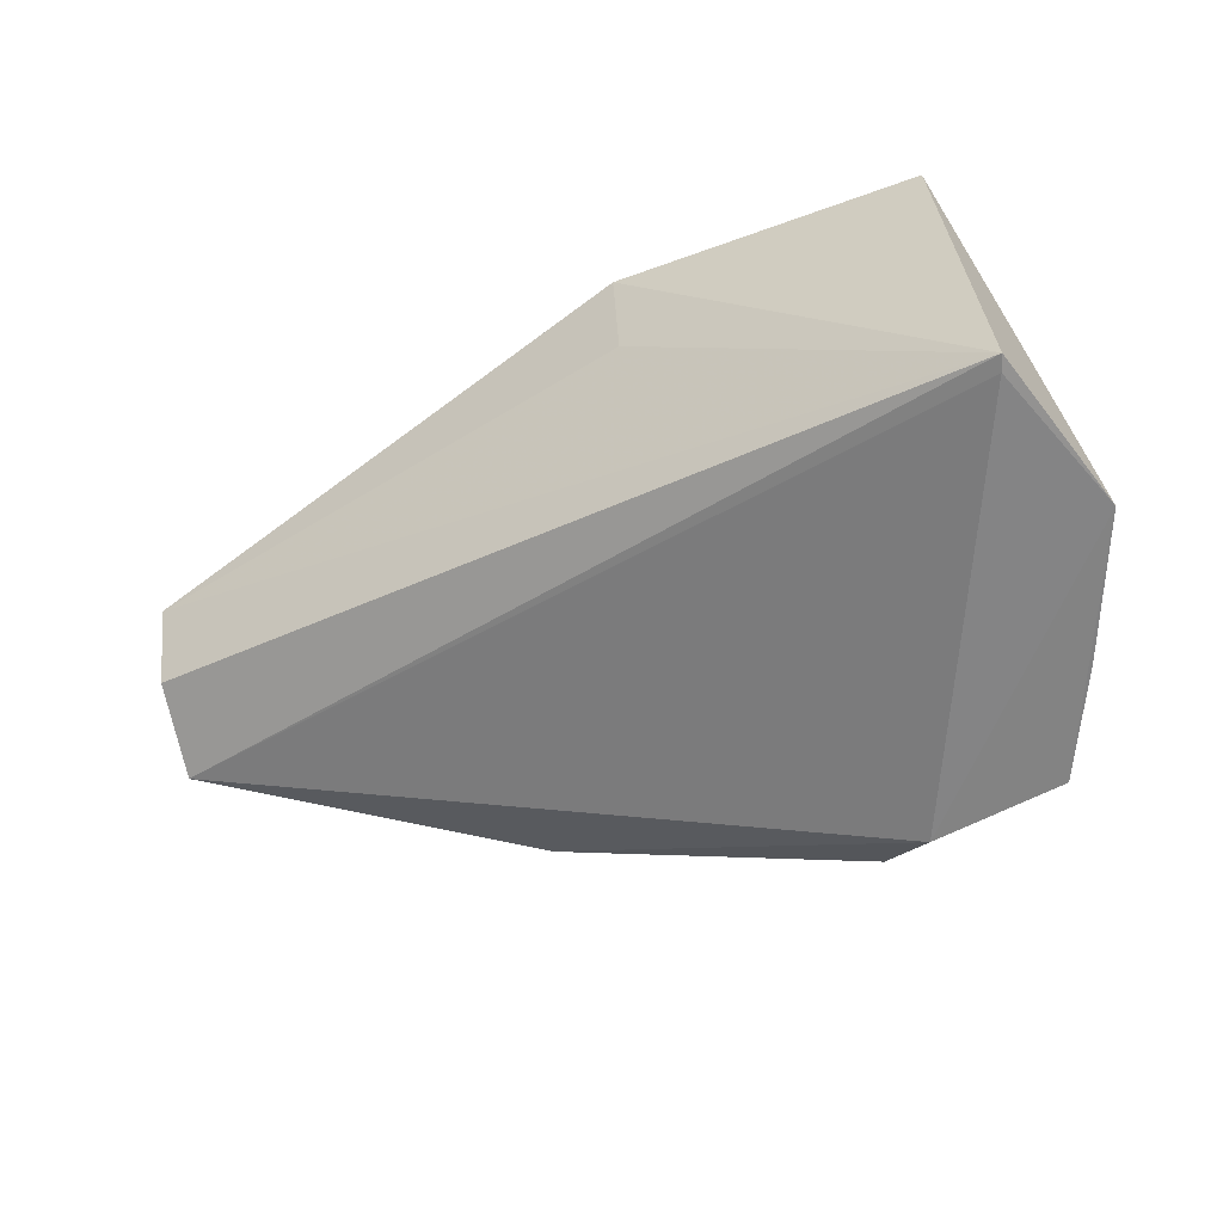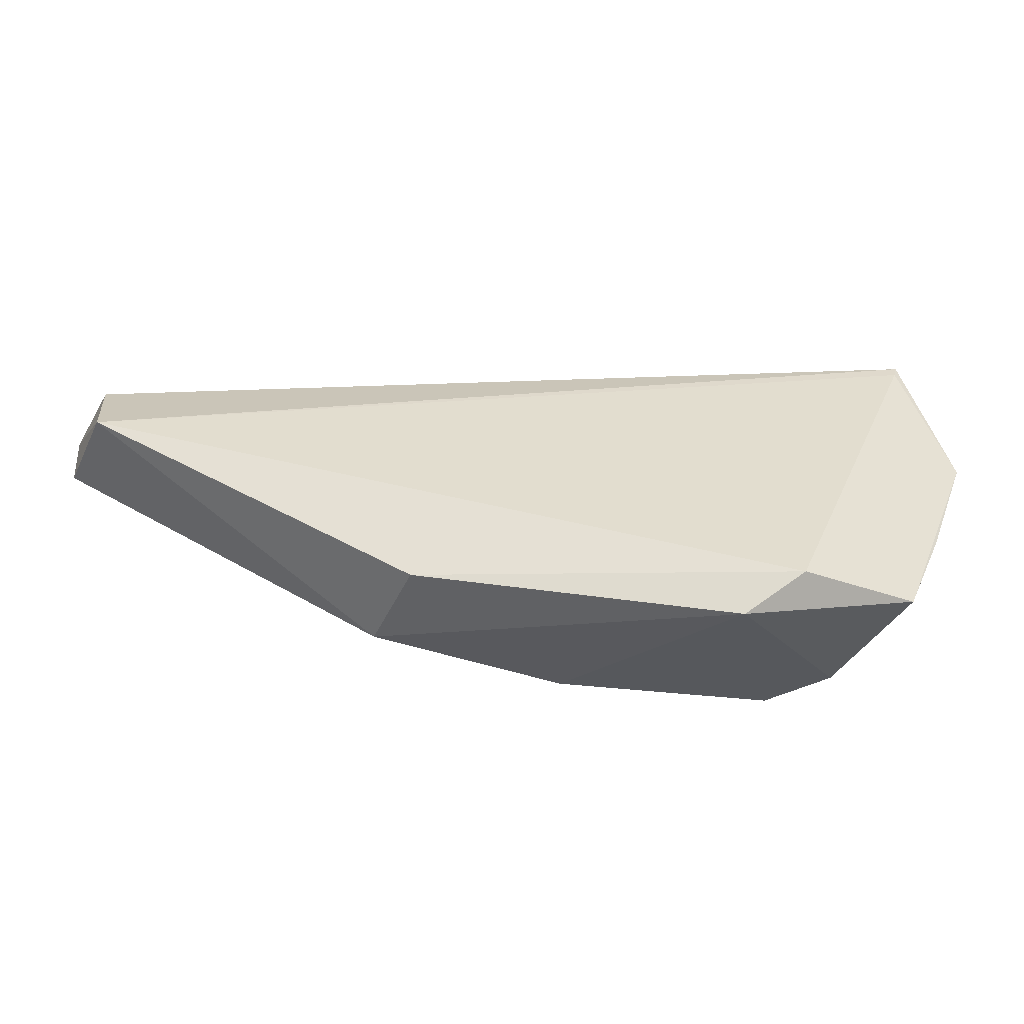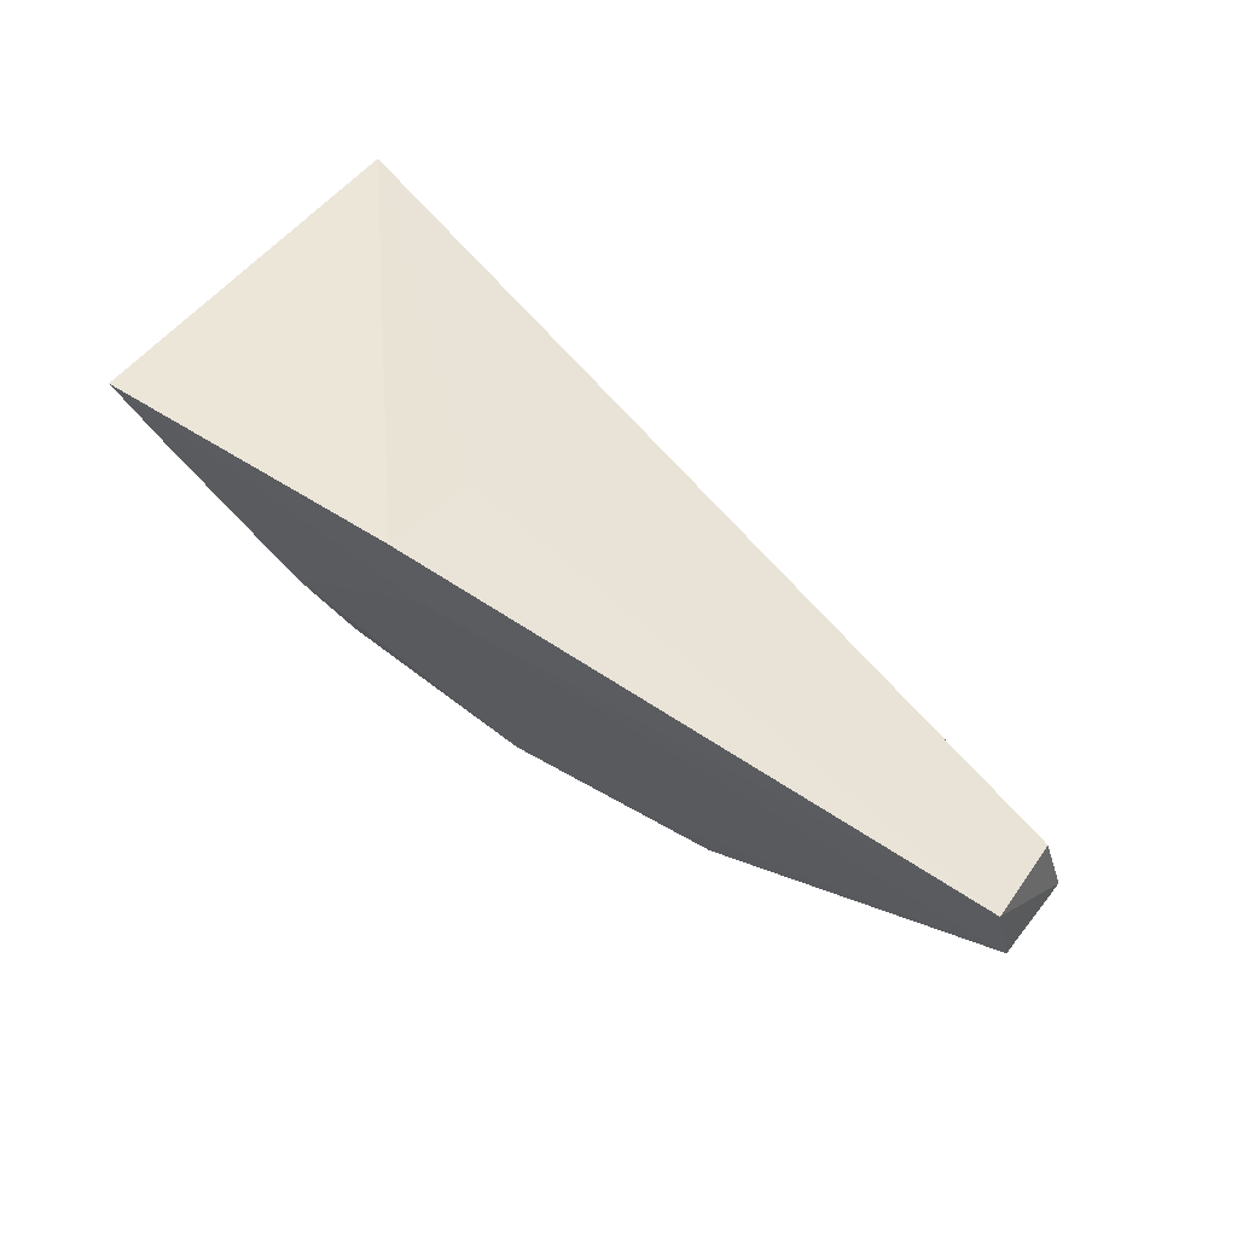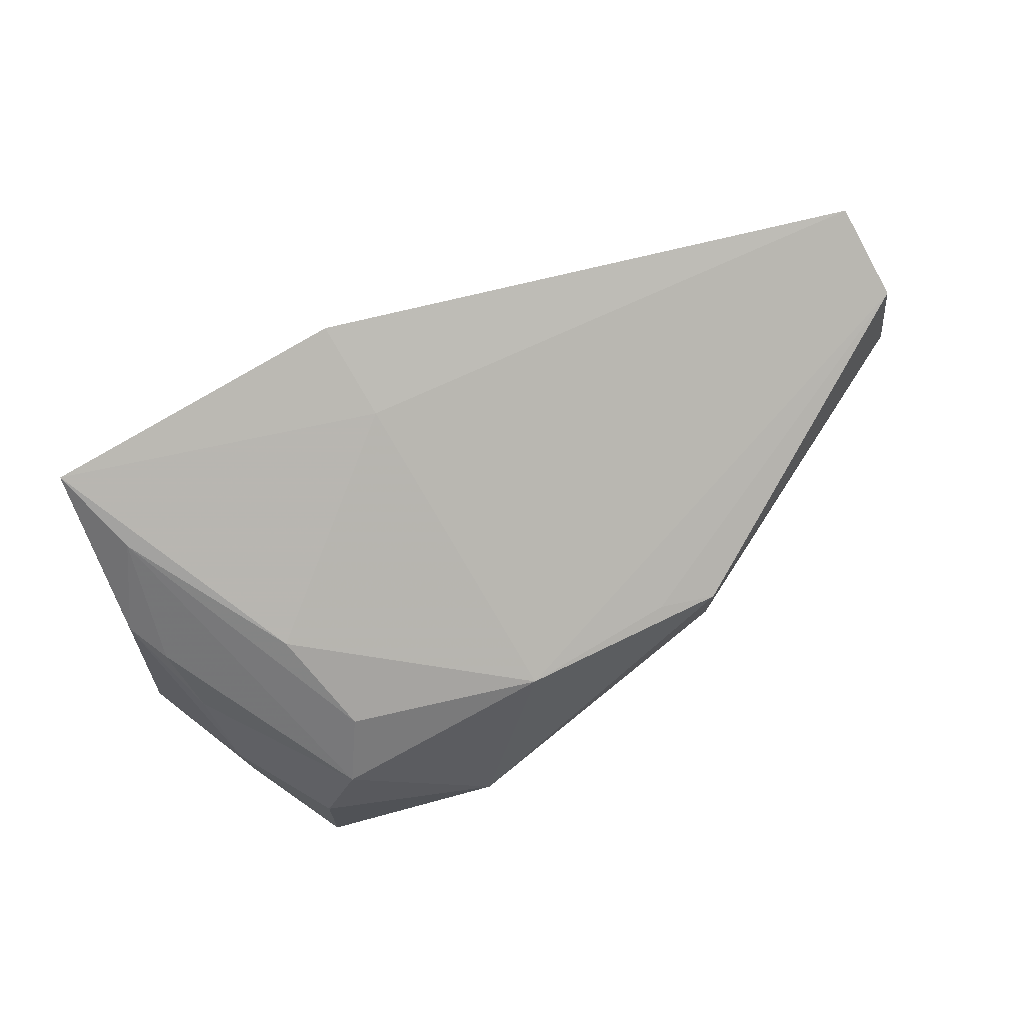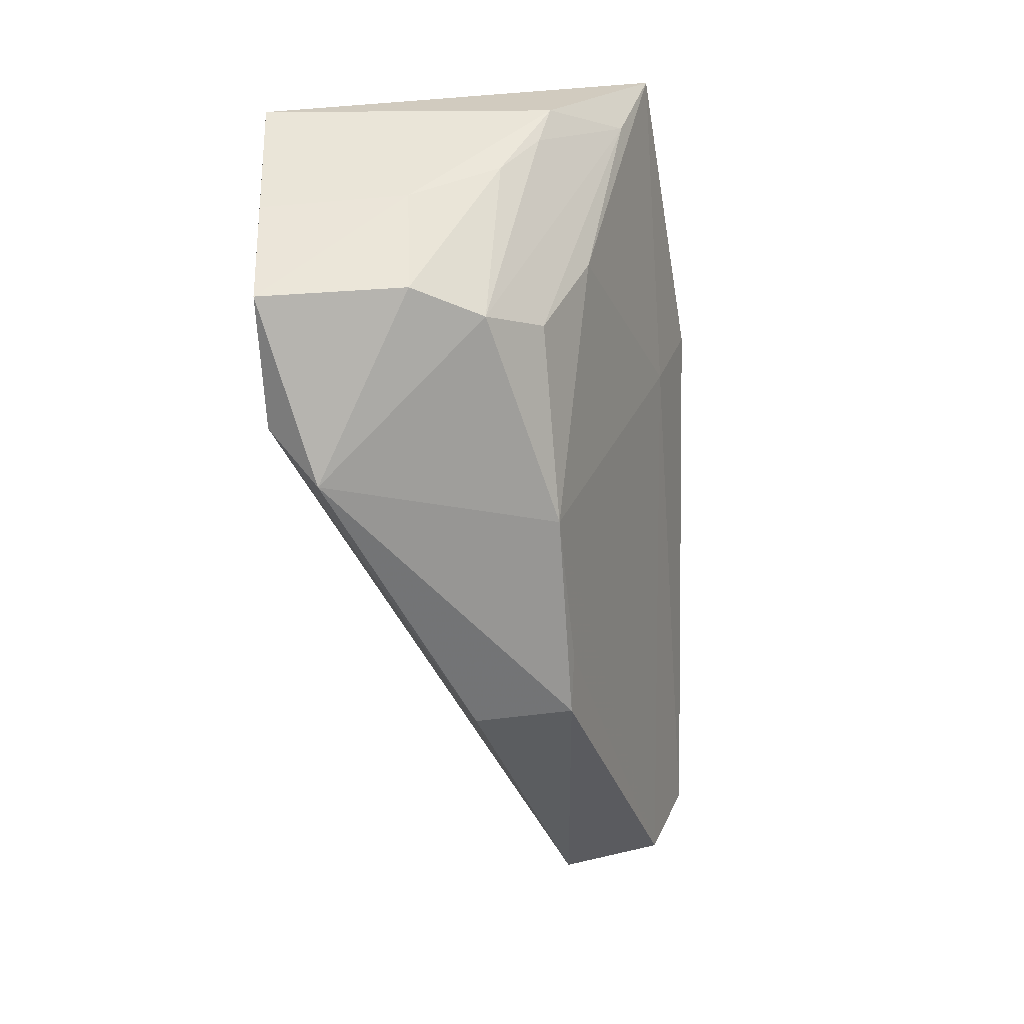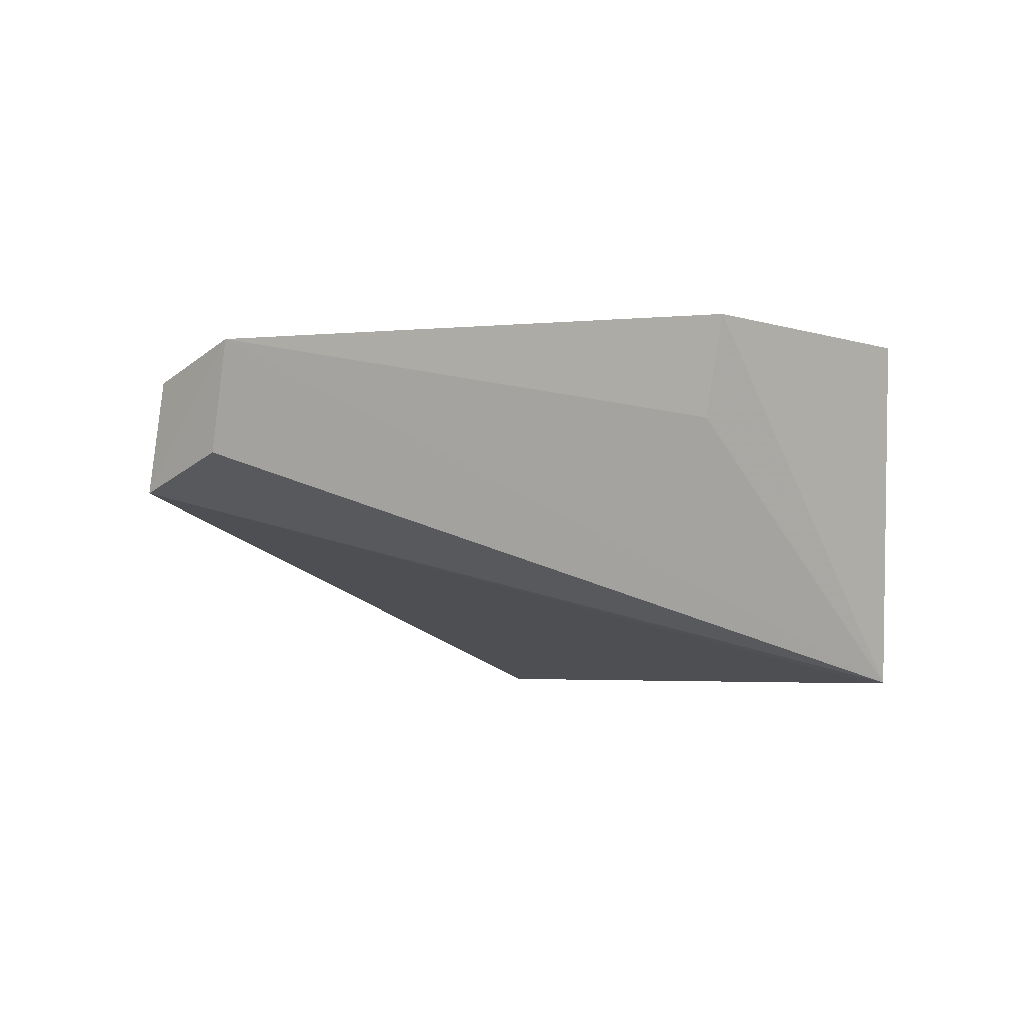
<metadata>
{"format":"obj","ext":"obj","renderer":"f3d","projection":"perspective","resolution":1024,"background":"white","views":[{"elev":-60.5,"azim":19.6,"up":"+Y"},{"elev":-47.8,"azim":-23.5,"up":"+Z"},{"elev":47.3,"azim":-147.0,"up":"+Z"},{"elev":79.7,"azim":148.6,"up":"+Y"},{"elev":-61.4,"azim":96.4,"up":"+Z"},{"elev":-0.3,"azim":-46.7,"up":"+Y"}]}
</metadata>
<code>
v 0.0325 0.03461 0.02422
v 0.03415 0.02464 0.01976
v 0.03024 0.02995 0.01408
v 0.01927 0.03094 0.01314
v 0.01124 0.03108 0.01927
v 0.02831 0.02443 0.01311
v 0.0298 0.03252 0.01783
v 0.03317 0.03192 0.02043
v 0.03283 0.02464 0.02383
v 0.0111 0.03369 0.01991
v 0.03159 0.0246 0.0135
v 0.02709 0.02553 0.01214
v 0.02464 0.03117 0.01367
v 0.03198 0.03376 0.02198
v 0.0327 0.02461 0.02344
v 0.0111 0.03015 0.01698
v 0.02471 0.03423 0.02154
v 0.02472 0.03504 0.02397
v 0.03266 0.0283 0.01643
v 0.03128 0.02824 0.01385
v 0.02933 0.03128 0.01526
v 0.0111 0.03277 0.01755
v 0.03275 0.03157 0.01935
v 0.01929 0.02841 0.01304
v 0.02469 0.03228 0.02344
v 0.03282 0.02464 0.01627
v 0.02066 0.03115 0.01361
v 0.03262 0.03057 0.01789
f 8 1 2
f 9 2 1
f 10 5 9
f 11 2 6
f 12 11 6
f 13 12 4
f 13 3 12
f 14 7 1
f 14 1 8
f 15 6 2
f 15 2 9
f 16 5 10
f 16 6 15
f 16 15 9
f 16 9 5
f 17 1 7
f 17 7 13
f 18 9 1
f 18 17 10
f 18 1 17
f 19 8 2
f 20 12 3
f 20 11 12
f 20 19 11
f 21 13 7
f 21 3 13
f 21 14 3
f 21 7 14
f 22 17 13
f 22 10 17
f 22 16 10
f 22 4 16
f 23 14 8
f 23 3 14
f 24 16 4
f 24 4 12
f 24 12 6
f 24 6 16
f 25 18 10
f 25 10 9
f 25 9 18
f 26 19 2
f 26 2 11
f 26 11 19
f 27 22 13
f 27 13 4
f 27 4 22
f 28 20 3
f 28 3 23
f 28 19 20
f 28 23 8
f 28 8 19

</code>
